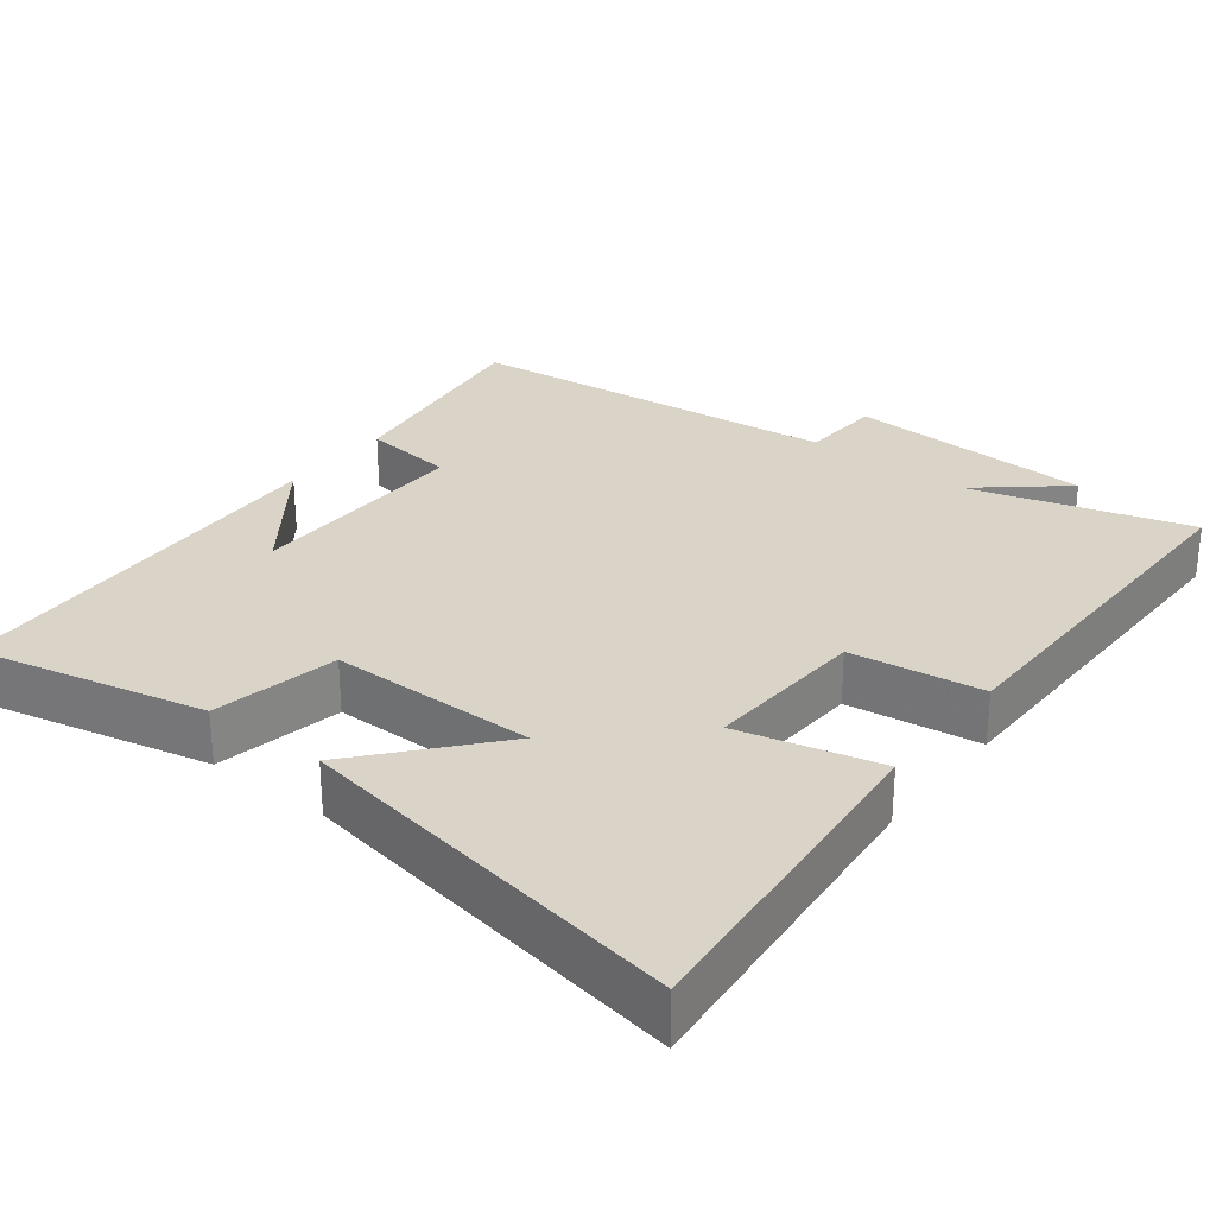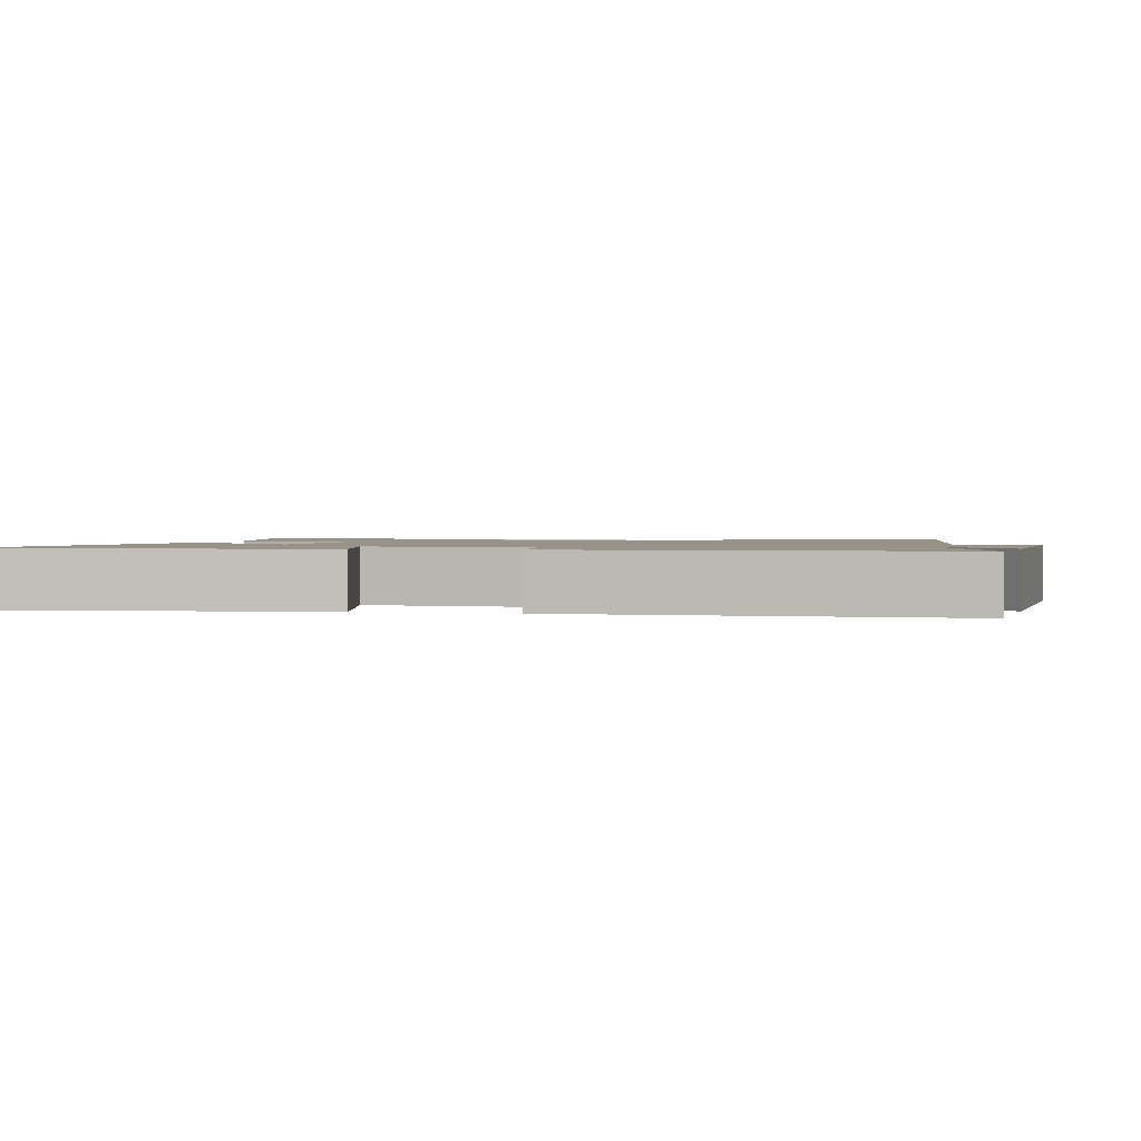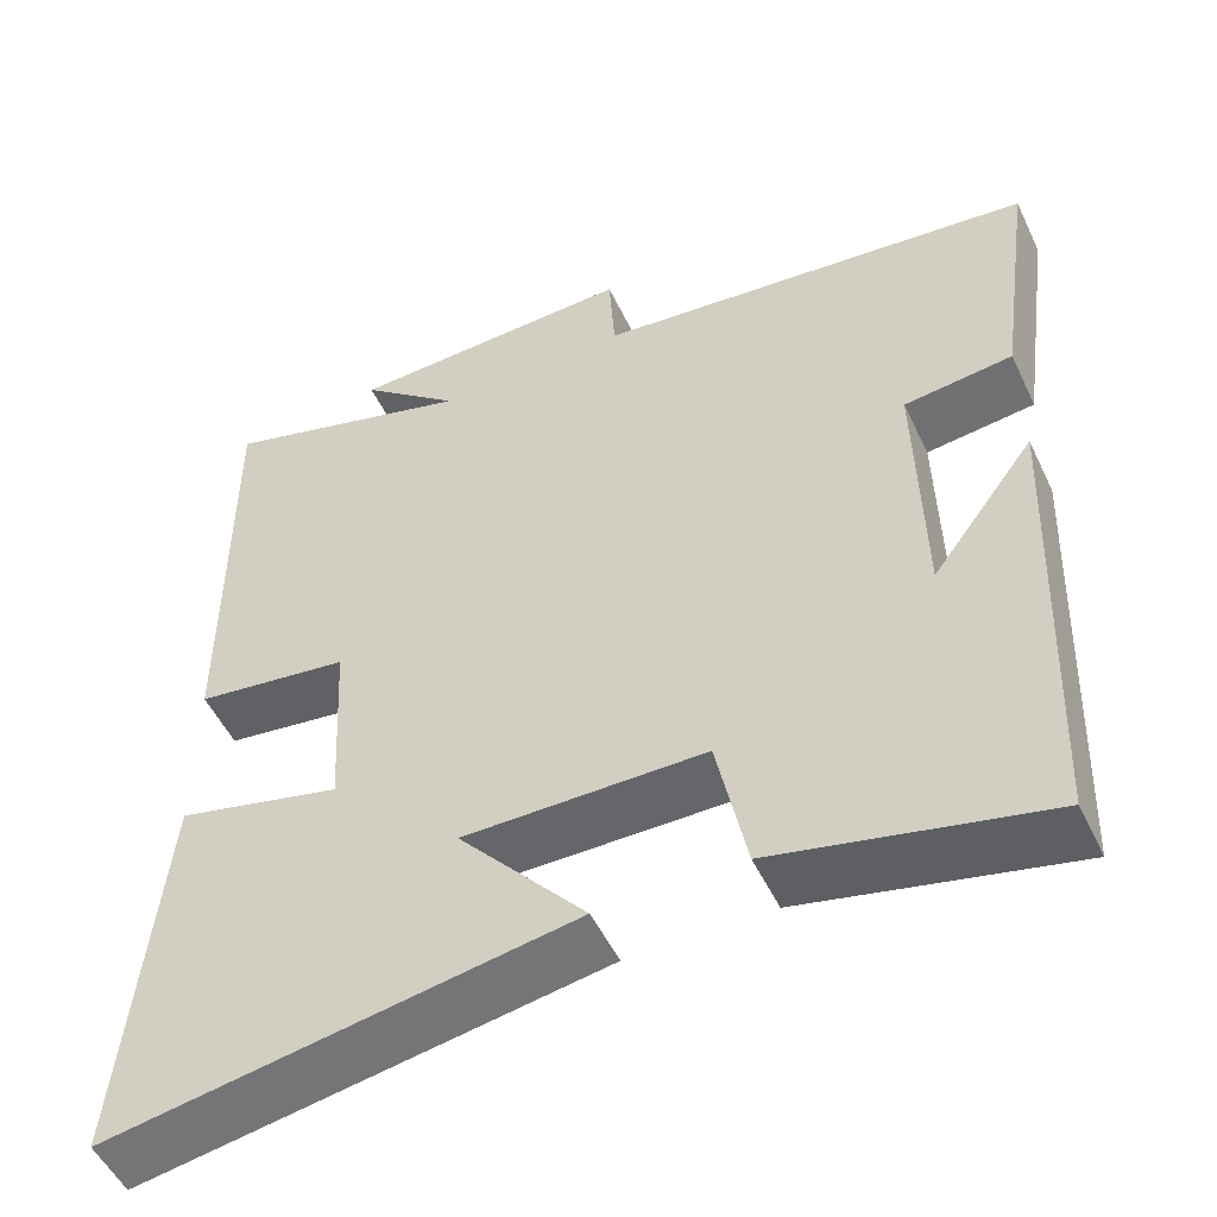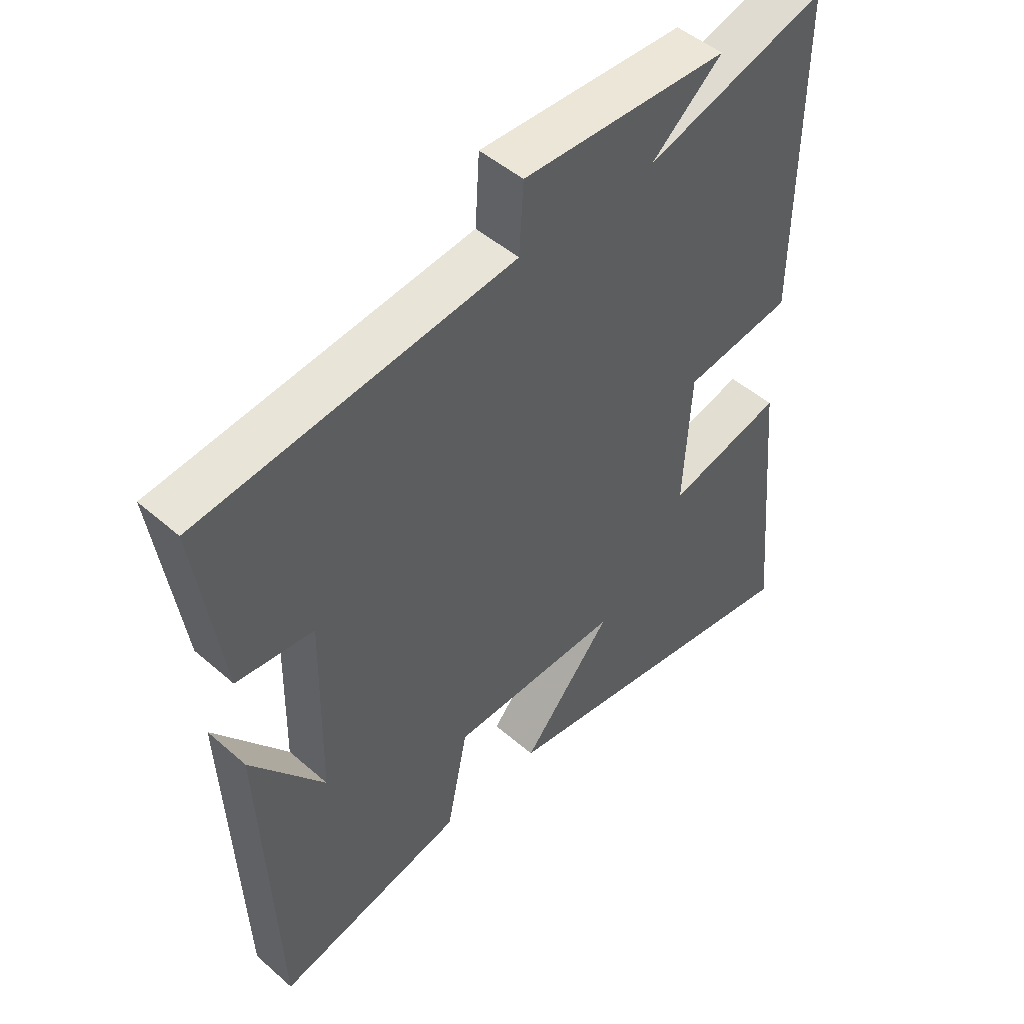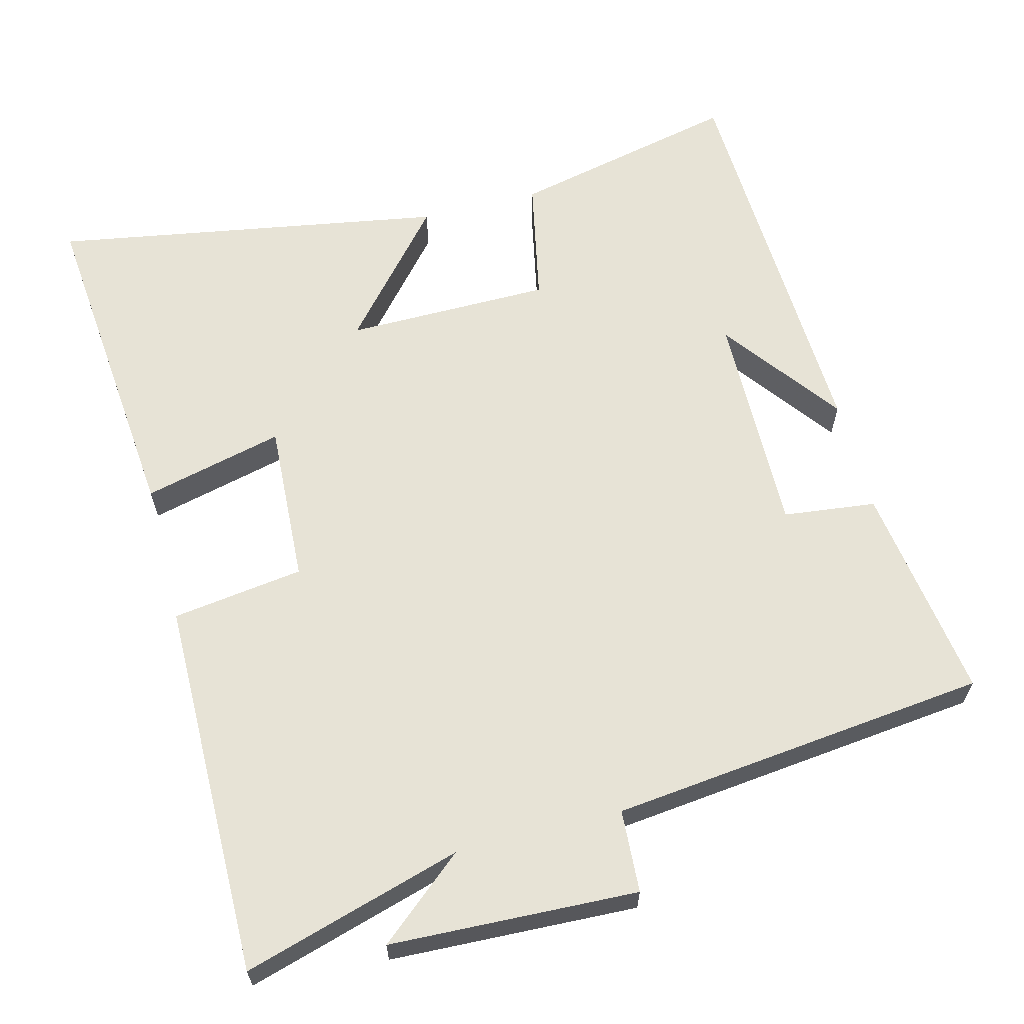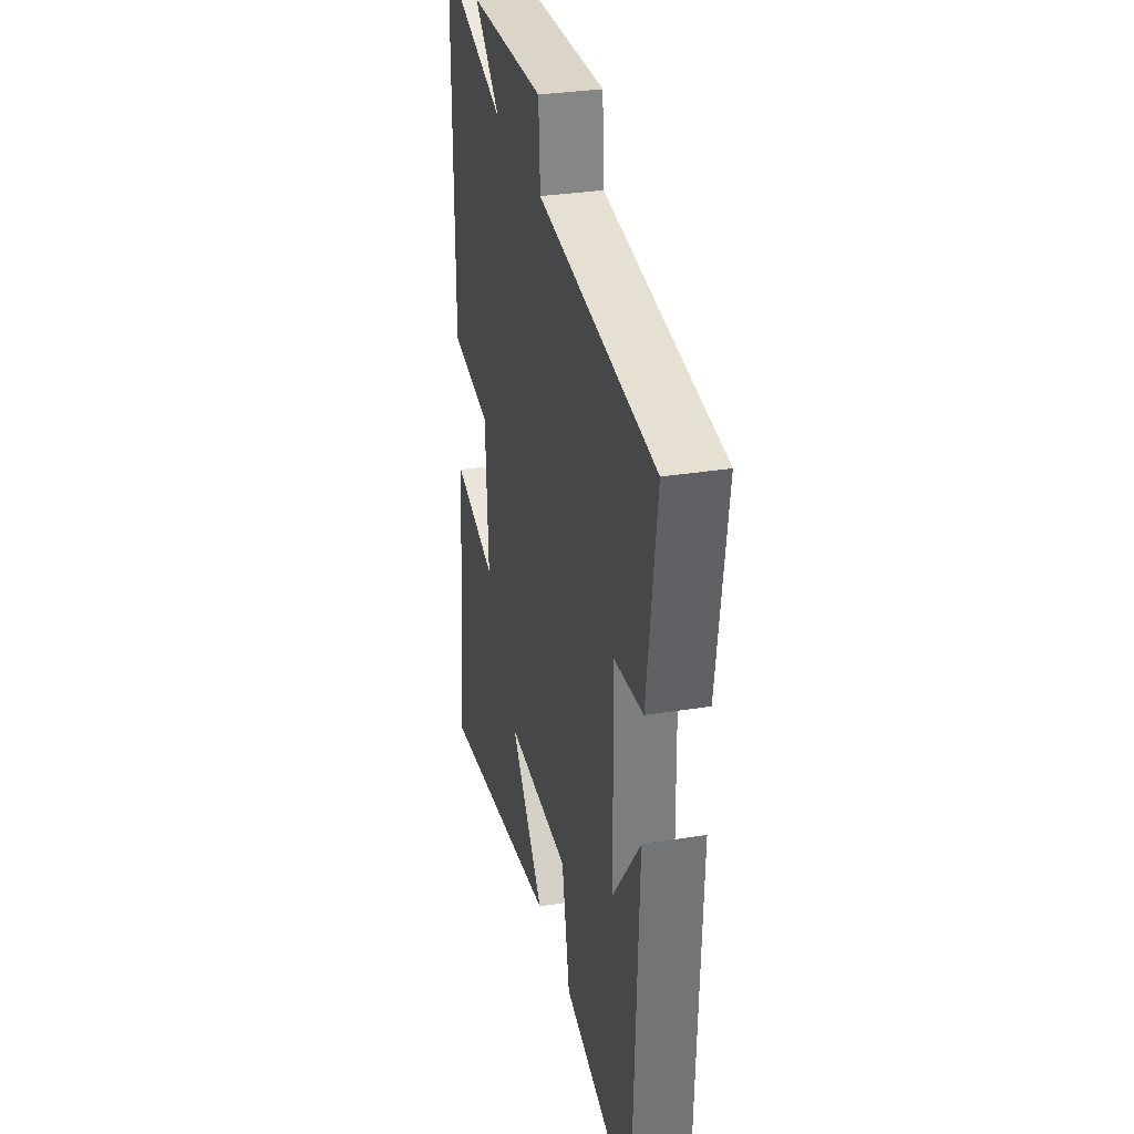
<metadata>
{"format":"obj","ext":"obj","renderer":"f3d","projection":"perspective","resolution":1024,"background":"white","views":[{"elev":28.7,"azim":-142.2,"up":"+Y"},{"elev":1.4,"azim":-77.3,"up":"+Y"},{"elev":-51.9,"azim":25.0,"up":"+Z"},{"elev":48.7,"azim":134.1,"up":"+Z"},{"elev":62.7,"azim":-14.5,"up":"+Y"},{"elev":31.9,"azim":77.2,"up":"+Z"}]}
</metadata>
<code>
v 0.542 0.07 0.443
v 0.5 0.07 0.145
v 0.373 0.07 0.13
v 0.379 0.07 -0.18
v 0.5 0.07 -0.017
v 0.478 0.07 -0.571
v 0.164 0.07 -0.5
v 0.129 0.07 -0.328
v -0.153 0.07 -0.326
v -0.004 0.07 -0.5
v -0.543 0.07 -0.592
v -0.5 0.07 -0.131
v -0.308 0.07 -0.178
v -0.32 0.07 0.044
v -0.5 0.07 0.069
v -0.503 0.07 0.588
v -0.204 0.07 0.5
v -0.321 0.07 0.599
v 0.017 0.07 0.613
v 0.024 0.07 0.5
v 0.542 0 0.443
v 0.5 0 0.145
v 0.373 0 0.13
v 0.379 0 -0.18
v 0.5 0 -0.017
v 0.478 0 -0.571
v 0.164 0 -0.5
v 0.129 0 -0.328
v -0.153 0 -0.326
v -0.004 0 -0.5
v -0.543 0 -0.592
v -0.5 0 -0.131
v -0.308 0 -0.178
v -0.32 0 0.044
v -0.5 0 0.069
v -0.503 0 0.588
v -0.204 0 0.5
v -0.321 0 0.599
v 0.017 0 0.613
v 0.024 0 0.5
f 17 18 19 20
f 17 20 1 2
f 14 15 16 17
f 13 14 17
f 10 11 12 13
f 9 10 13
f 8 9 13 17
f 6 7 8
f 4 5 6
f 4 6 8 17
f 17 2 3
f 3 4 17
f 40 39 38 37
f 22 21 40 37
f 37 36 35 34
f 37 34 33
f 33 32 31 30
f 33 30 29
f 37 33 29 28
f 28 27 26
f 26 25 24
f 37 28 26 24
f 23 22 37
f 37 24 23
f 1 21 22 2
f 2 22 23 3
f 3 23 24 4
f 4 24 25 5
f 5 25 26 6
f 6 26 27 7
f 7 27 28 8
f 8 28 29 9
f 9 29 30 10
f 10 30 31 11
f 11 31 32 12
f 12 32 33 13
f 13 33 34 14
f 14 34 35 15
f 15 35 36 16
f 16 36 37 17
f 17 37 38 18
f 18 38 39 19
f 19 39 40 20
f 20 40 21 1

</code>
